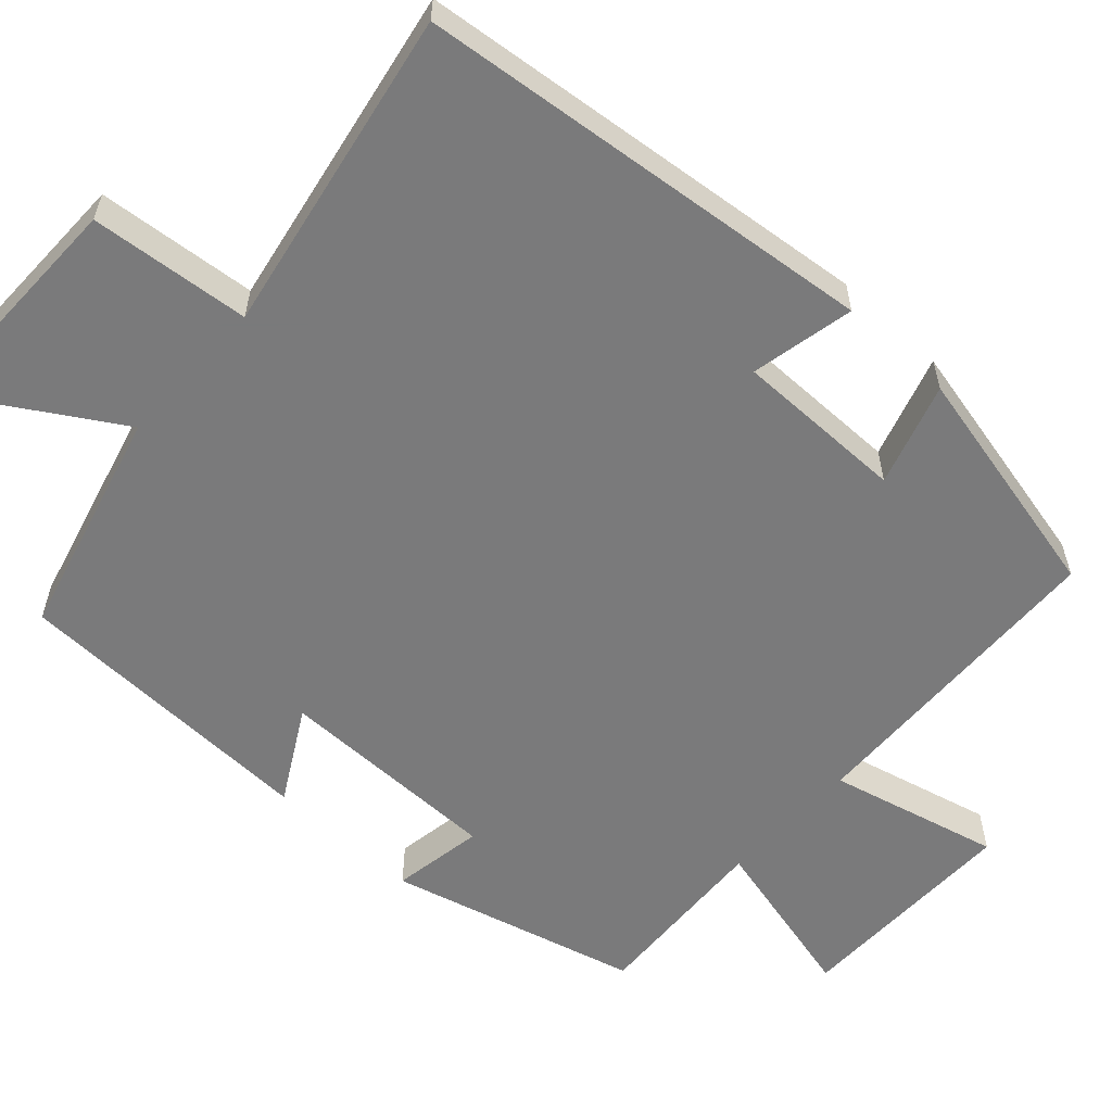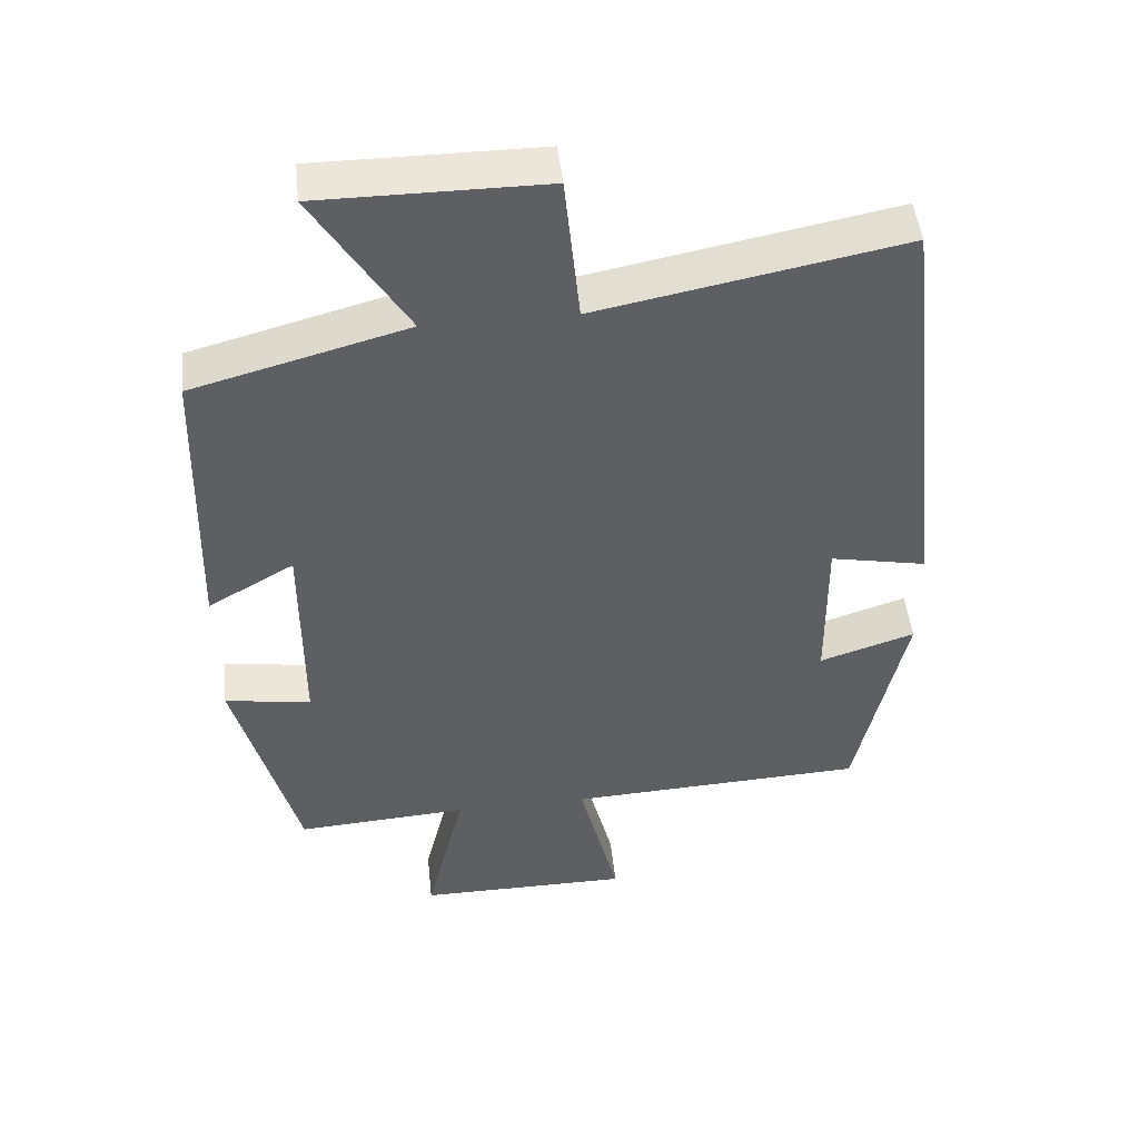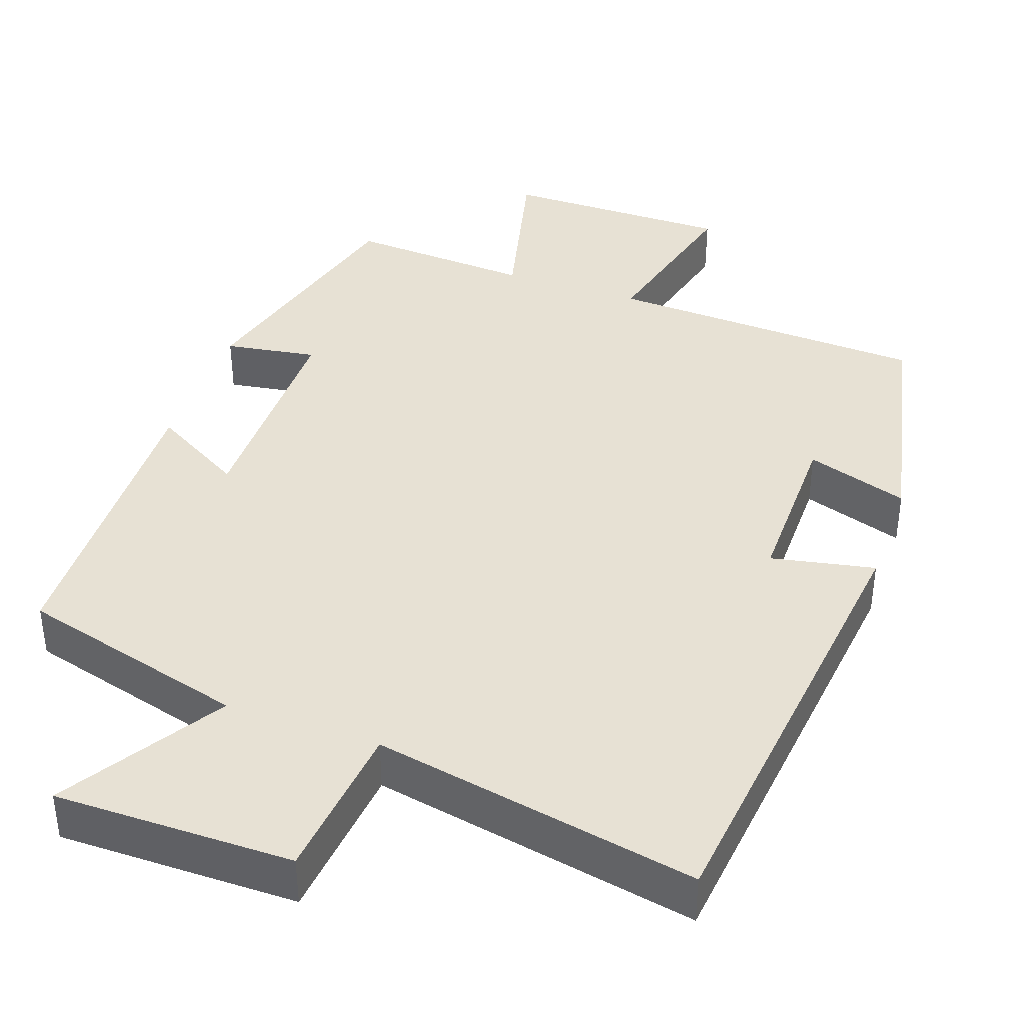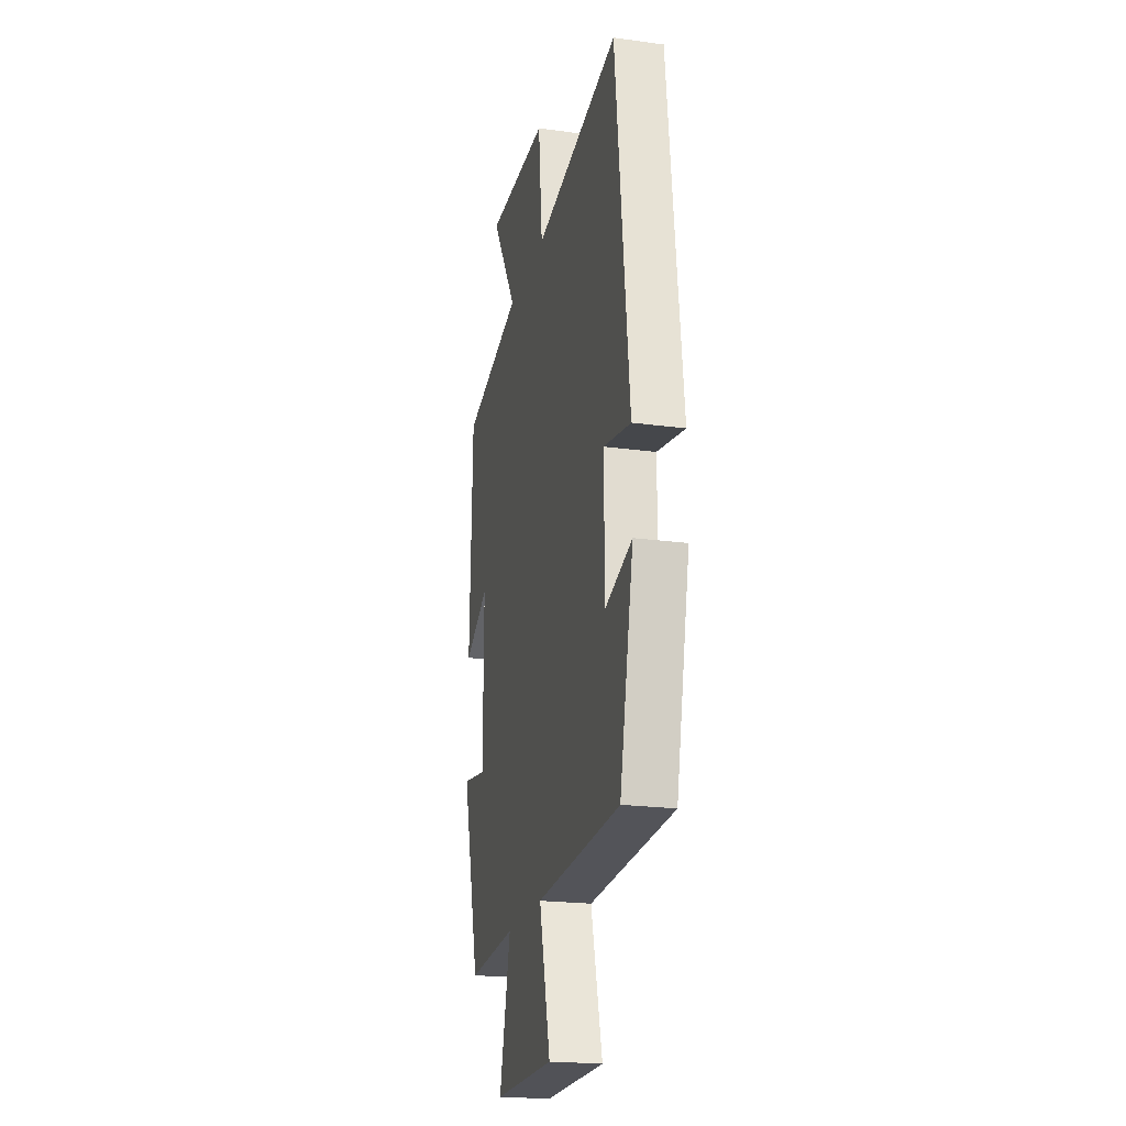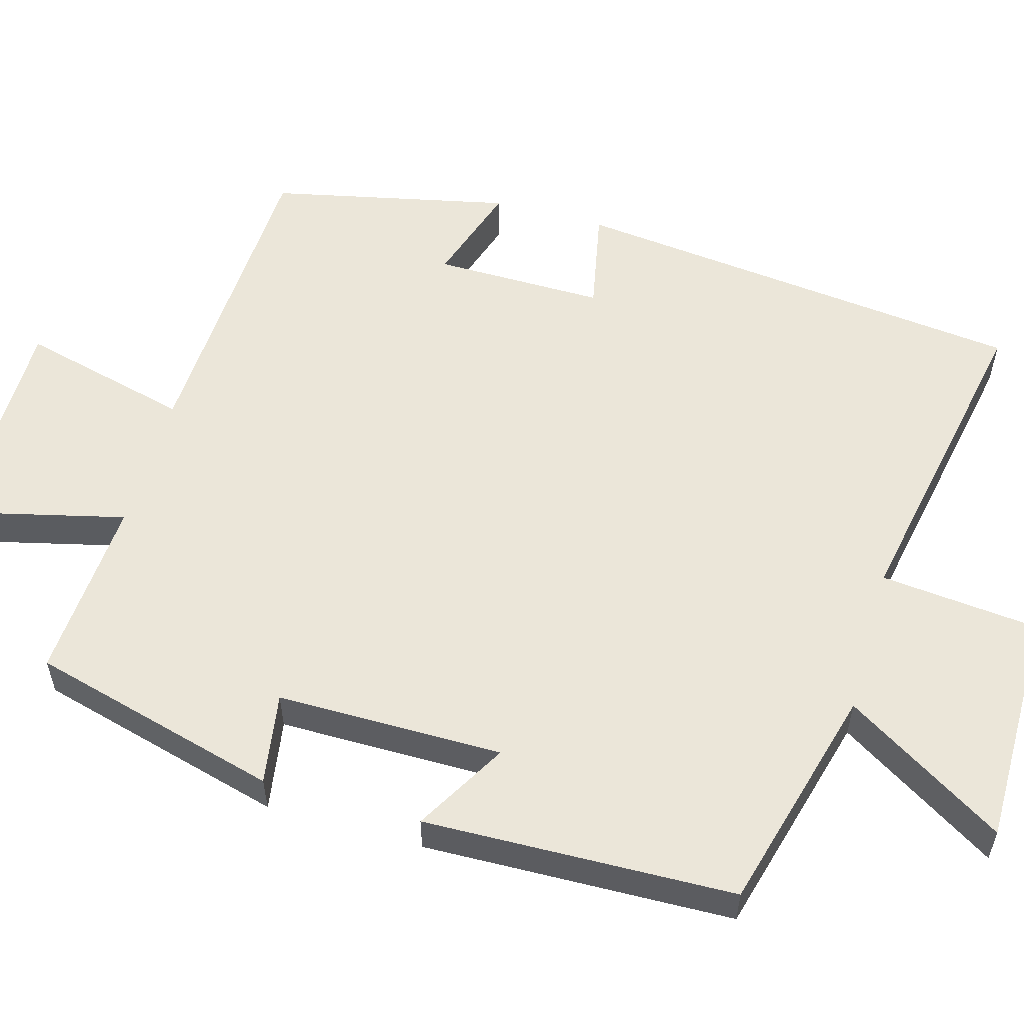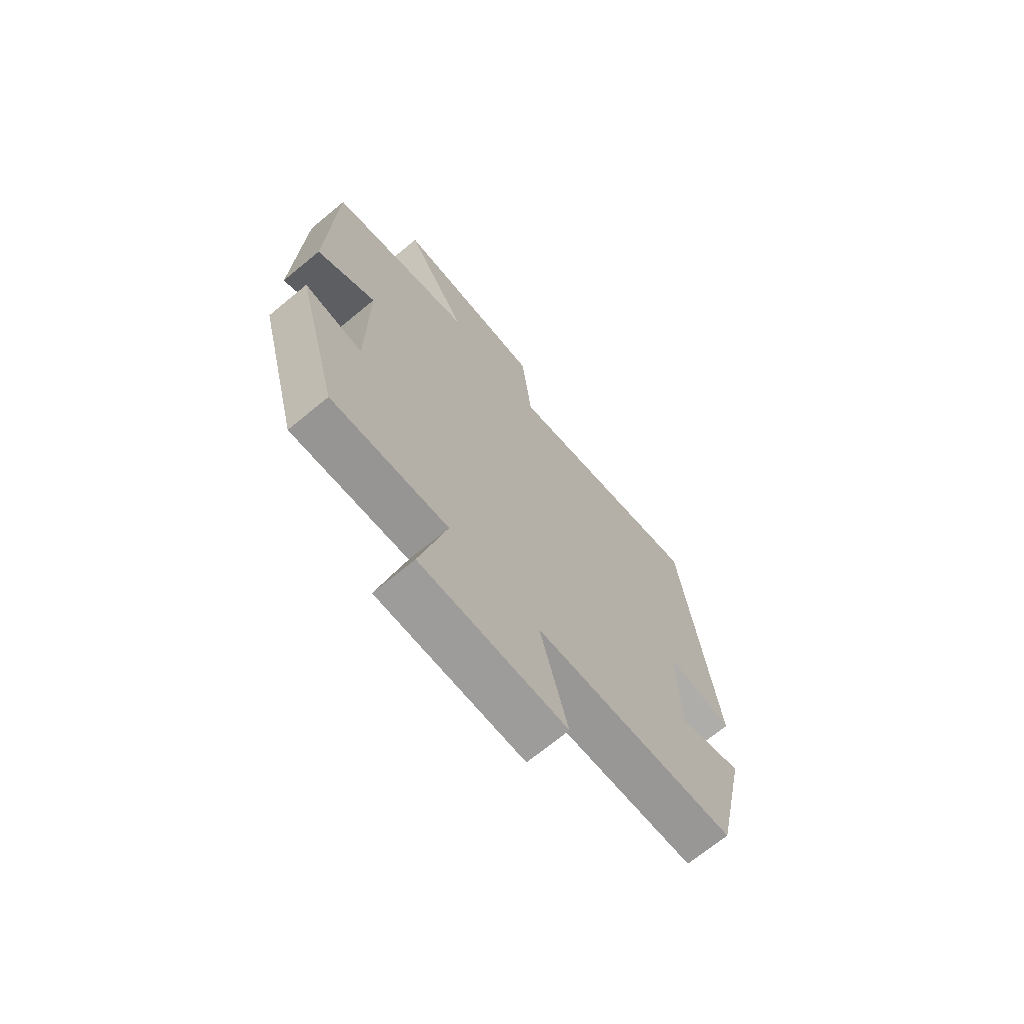
<metadata>
{"format":"obj","ext":"obj","renderer":"f3d","projection":"perspective","resolution":1024,"background":"white","views":[{"elev":-58.1,"azim":47.2,"up":"+Y"},{"elev":47.9,"azim":-6.2,"up":"+Z"},{"elev":39.5,"azim":19.4,"up":"+Y"},{"elev":-21.4,"azim":76.4,"up":"+Z"},{"elev":55.8,"azim":-74.2,"up":"+Y"},{"elev":-70.1,"azim":-50.5,"up":"+Z"}]}
</metadata>
<code>
v -0.489 0.07 0.42
v -0.192 0.07 0.5
v -0.321 0.07 0.707
v -0.011 0.07 0.707
v 0.01 0.07 0.5
v 0.432 0.07 0.581
v 0.5 0.07 -0.017
v 0.365 0.07 0.01
v 0.367 0.07 -0.212
v 0.5 0.07 -0.169
v 0.432 0.07 -0.481
v 0.015 0.07 -0.5
v 0.071 0.07 -0.722
v -0.227 0.07 -0.722
v -0.173 0.07 -0.5
v -0.413 0.07 -0.515
v -0.5 0.07 -0.19
v -0.38 0.07 -0.209
v -0.38 0.07 0.085
v -0.5 0.07 0.016
v -0.489 0 0.42
v -0.192 0 0.5
v -0.321 0 0.707
v -0.011 0 0.707
v 0.01 0 0.5
v 0.432 0 0.581
v 0.5 0 -0.017
v 0.365 0 0.01
v 0.367 0 -0.212
v 0.5 0 -0.169
v 0.432 0 -0.481
v 0.015 0 -0.5
v 0.071 0 -0.722
v -0.227 0 -0.722
v -0.173 0 -0.5
v -0.413 0 -0.515
v -0.5 0 -0.19
v -0.38 0 -0.209
v -0.38 0 0.085
v -0.5 0 0.016
f 19 20 1 2
f 18 19 2
f 15 16 17 18
f 15 18 2
f 12 13 14 15
f 12 15 2
f 9 10 11 12
f 8 9 12 2
f 5 6 7 8
f 5 8 2 3
f 3 4 5
f 22 21 40 39
f 22 39 38
f 38 37 36 35
f 22 38 35
f 35 34 33 32
f 22 35 32
f 32 31 30 29
f 22 32 29 28
f 28 27 26 25
f 23 22 28 25
f 25 24 23
f 1 21 22 2
f 2 22 23 3
f 3 23 24 4
f 4 24 25 5
f 5 25 26 6
f 6 26 27 7
f 7 27 28 8
f 8 28 29 9
f 9 29 30 10
f 10 30 31 11
f 11 31 32 12
f 12 32 33 13
f 13 33 34 14
f 14 34 35 15
f 15 35 36 16
f 16 36 37 17
f 17 37 38 18
f 18 38 39 19
f 19 39 40 20
f 20 40 21 1

</code>
